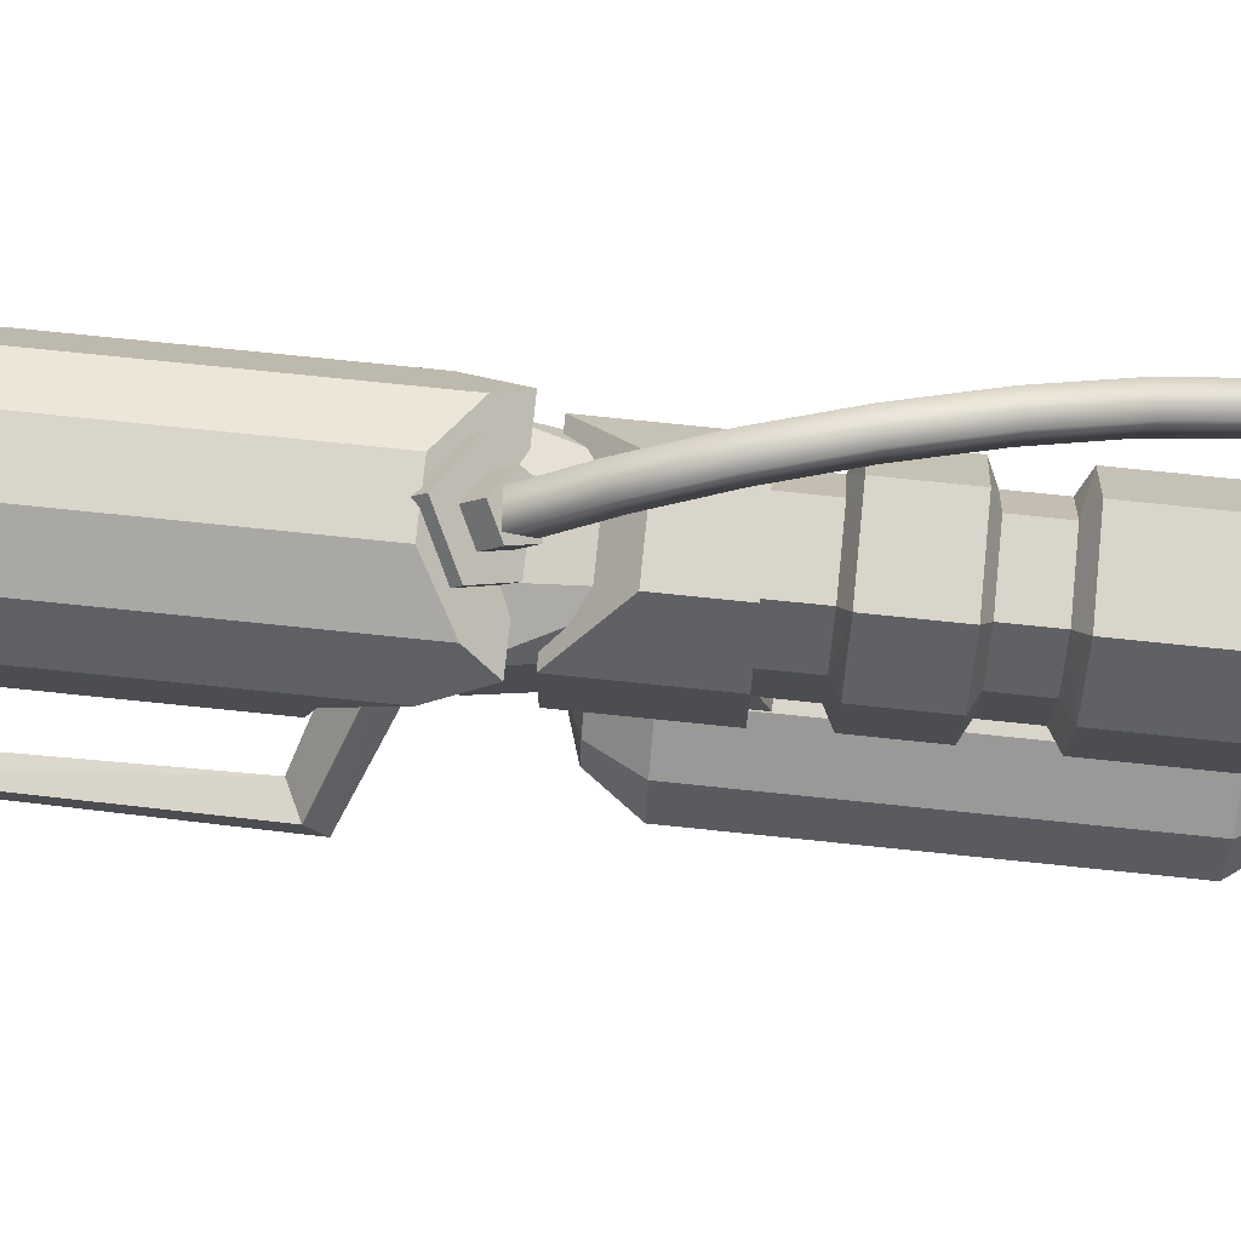
<metadata>
{"format":"obj","ext":"obj","renderer":"f3d","projection":"perspective","resolution":1024,"background":"white","views":[{"elev":74.5,"azim":-84.1,"up":"+Y"}]}
</metadata>
<code>
o FlameThrower
v 0.1159 0.7796 -1.691
v -0.1298 0.7796 -1.644
v -0.1563 0.9851 -1.784
v 0.08933 0.9851 -1.831
v 0.2169 1.133 -1.156
v -0.02752 1.137 -1.104
v -0.04725 1.362 -1.211
v 0.1972 1.359 -1.263
v 0.3666 1.32 -0.5528
v 0.1246 1.327 -0.4903
v 0.1207 1.574 -0.5324
v 0.3627 1.567 -0.5949
v 0.5512 1.349 0.1103
v 0.311 1.356 0.1792
v 0.322 1.606 0.191
v 0.5622 1.598 0.1221
v 0.7522 1.235 0.7988
v 0.5127 1.242 0.8704
v 0.5362 1.485 0.9254
v 0.7756 1.478 0.8537
v 0.9497 0.9992 1.476
v 0.7101 1.006 1.547
v 0.7442 1.236 1.639
v 0.9837 1.229 1.567
v 1.124 0.6621 2.105
v 0.8833 0.671 2.173
v 0.9266 0.883 2.298
v 1.167 0.8741 2.23
v 1.255 0.2467 2.651
v 1.013 0.2605 2.713
v 1.064 0.4459 2.872
v 1.306 0.4321 2.81
v 1.323 -0.2227 3.077
v 1.08 -0.1983 3.13
v 1.137 -0.05485 3.327
v 1.38 -0.07928 3.274
v 1.312 -0.7213 3.352
v 1.07 -0.6764 3.394
v 1.124 -0.5999 3.626
v 1.366 -0.6449 3.584
v 1.204 -1.228 3.446
v 0.9686 -1.152 3.483
v 1.002 -1.166 3.73
v 1.238 -1.243 3.694
v 0.9789 -1.729 3.329
v 0.758 -1.621 3.373
v 0.7532 -1.723 3.602
v 0.9741 -1.832 3.558
v 0.6073 -2.218 2.956
v 0.395 -2.097 3.008
v 0.3674 -2.233 3.216
v 0.5797 -2.355 3.164
v -0.15 -1.785 -1.544
v -0.15 -1.722 -1.634
v 0.15 -1.722 -1.634
v 0.15 -1.785 -1.544
v -0.15 -0.9772 -1.004
v -0.15 -0.9137 -1.094
v 0.15 -0.9137 -1.094
v 0.15 -0.9772 -1.004
v 0 0.9605 -2.28
v -0 1.086 -1.866
v 0.4299 0.7476 -2.051
v 0.2232 0.9752 -1.747
v 0.2657 0.4031 -1.682
v 0.1379 0.7964 -1.556
v -0.2657 0.4031 -1.682
v -0.1379 0.7964 -1.556
v -0.4299 0.7476 -2.051
v -0.2232 0.9752 -1.747
v 0 1.07 -2.178
v -0 0.9217 -2.019
v 0.2232 0.8112 -1.9
v 0.4299 0.857 -1.95
v 0.1379 0.6323 -1.708
v 0.2657 0.5124 -1.58
v -0.1379 0.6323 -1.708
v -0.2657 0.5124 -1.58
v -0.2232 0.8112 -1.9
v -0.4299 0.857 -1.95
v 0.7202 -2.415 2.598
v 0.7196 -2.167 3.027
v 0.5489 -2.765 2.959
v 0.6307 -2.349 3.214
v 0.06851 -2.609 3.124
v 0.3813 -2.268 3.3
v -0.05717 -2.163 2.865
v 0.3161 -2.036 3.166
v 0.3456 -2.043 2.54
v 0.5251 -1.973 2.997
v 0.8142 -2.296 2.759
v 0.6242 -2.288 2.864
v 0.5353 -2.47 3.051
v 0.6429 -2.646 3.12
v 0.286 -2.389 3.137
v 0.1625 -2.49 3.285
v 0.2207 -2.157 3.003
v 0.03683 -2.043 3.026
v 0.4298 -2.095 2.834
v 0.4396 -1.923 2.701
v 0.07568 -2.607 3.397
v 0.2451 -2.743 3.397
v 0.06471 -2.62 3.742
v 0.2341 -2.757 3.742
v 0.2273 -2.418 3.971
v 0.3966 -2.555 3.971
v 0.4409 -2.153 3.912
v 0.6103 -2.289 3.912
v 0.5448 -2.024 3.608
v 0.7142 -2.16 3.608
v 0.4607 -2.128 3.289
v 0.6301 -2.265 3.289
v 0.2519 -2.388 3.195
v 0.4213 -2.524 3.195
v -0.514 -2.681 3.059
v -0.8317 -2.681 -0.9138
v 0 -2.681 -1.518
v -0.4159 -2.379 3.059
v -0.6729 -2.192 2.622
v -0.6729 -2.192 -0.9138
v -0.4159 -2.379 -1.351
v -0.1588 -2.192 3.059
v -0.257 -1.89 2.622
v -0.257 -1.89 -0.9138
v -0.1588 -2.192 -1.351
v 0.1588 -2.192 3.059
v 0.257 -1.89 2.622
v 0.257 -1.89 -0.9138
v 0.1588 -2.192 -1.351
v 0.4159 -2.379 3.059
v 0.6729 -2.192 2.622
v 0.6729 -2.192 -0.9138
v 0.4159 -2.379 -1.351
v 0.514 -2.681 3.059
v 0.8317 -2.681 2.622
v 0.8317 -2.681 -0.9138
v 0.514 -2.681 -1.351
v 0.4159 -2.983 3.059
v 0.6729 -3.17 2.622
v 0.6729 -3.17 -0.9138
v 0.4159 -2.983 -1.351
v 0.1588 -3.17 3.059
v 0.257 -3.472 2.622
v 0.257 -3.472 -0.9138
v 0.1588 -3.17 -1.351
v -0.1588 -3.17 3.059
v -0.257 -3.472 2.622
v -0.257 -3.472 -0.9138
v -0.1588 -3.17 -1.351
v 0 -2.681 3.226
v -0.4159 -2.983 3.059
v -0.6729 -3.17 2.622
v -0.6729 -3.17 -0.9138
v -0.4159 -2.983 -1.351
v -0.8317 -2.681 2.622
v -0.514 -2.681 -1.351
v 0.3054 0.7372 0.8804
v -0.3054 0.7372 0.8804
v -0.3054 0.7372 1.293
v 0.3054 0.7372 1.293
v 0.5764 0.3054 1.293
v 0.5764 0.3054 0.8804
v 0.3827 0.9239 0.7961
v -0.3827 0.9239 0.7961
v -0.5764 0.3054 0.8804
v -0.5764 0.3054 1.293
v -0.3827 0.9239 1.396
v 0.3827 0.9239 1.396
v 0.5764 -0.3054 1.293
v 0.5764 -0.3054 0.8804
v 0.7433 0.3827 0.7961
v 0.7433 0.3827 1.396
v 0.3827 0.9239 0.1222
v -0.3827 0.9239 0.1222
v -0.7433 0.3827 0.7961
v -0.7433 0.3827 1.396
v -0.5764 -0.3054 0.8804
v -0.5764 -0.3054 1.293
v -0.3827 0.9239 2.774
v 0.3827 0.9239 2.774
v 0.7433 -0.2891 0.7961
v 0.7433 -0.2891 1.396
v 0.5463 -0.3827 0.8804
v 0.7433 0.3827 0.1222
v -0.3054 0.7372 0.03796
v 0.3054 0.7372 0.03796
v -0.7433 0.3827 0.1222
v -0.7433 -0.2891 1.396
v -0.7433 -0.2891 0.7961
v -0.5463 -0.3827 1.293
v -0.3054 0.7372 2.876
v 0.3054 0.7372 2.876
v 0.7433 0.3827 2.774
v -0.7433 0.3827 2.774
v 0.7433 -0.2891 0.1222
v 0.7433 -0.2891 2.774
v 0.5463 -0.3827 1.293
v 0.3054 0.7372 -0.3697
v -0.3054 0.7372 -0.3697
v -0.7433 -0.2891 0.1222
v -0.7433 -0.2891 2.774
v -0.5463 -0.3827 0.8804
v 0.3054 0.7372 3.273
v -0.3054 0.7372 3.273
v 0.5463 -0.3827 0.03796
v 0.5764 -0.3054 0.03796
v 0.5764 0.3054 0.03796
v 0.5764 0.3053 2.876
v 0.5764 -0.3054 2.876
v 0.5463 -0.3827 2.876
v -0.5764 0.3054 -0.3697
v -0.5764 0.3054 0.03796
v 0.5764 0.3054 -0.3697
v -0.3827 0.9239 -0.3697
v -0.5764 -0.3054 0.03796
v -0.5463 -0.3827 0.03796
v -0.5463 -0.3827 2.876
v -0.5764 -0.3054 2.876
v -0.5764 0.3053 2.876
v -0.3827 0.9239 3.363
v 0.3827 0.9239 3.363
v 0.5764 0.3053 3.273
v -0.5764 0.3053 3.273
v 0.5764 -0.3053 -0.3697
v 0.5764 -0.3054 3.273
v 0.3054 -1.002 3.241
v -0.5764 -0.3053 -0.3697
v 0.7433 0.3827 -0.3697
v 0.3827 0.9239 -0.3697
v -0.5764 -0.3054 3.273
v 0.7433 0.3827 3.363
v -0.7433 0.3827 3.363
v -0.3827 0.9239 3.58
v 0.3827 0.9239 3.58
v 0.7433 -0.3827 -0.3697
v 0.7433 -0.2891 3.363
v 0.5463 -0.3827 3.273
v -0.7433 0.3827 -0.3697
v 0.3827 0.9239 -1.014
v -0.3827 0.9239 -1.014
v -0.3054 -1.002 3.241
v -0.5463 -0.3827 3.273
v -0.7433 -0.2891 3.363
v 0.7433 0.3827 3.686
v -0.7433 0.3827 3.686
v 0.3827 -1.216 -0.3697
v 0.7433 -0.2891 3.686
v 0.5463 -0.3827 3.493
v 0.3054 -1.002 -0.2883
v 0.3054 -1.002 -0.3697
v 0.388 -0.7893 0.05097
v 0.3054 -1.002 1.613
v 0.388 -0.7893 1.274
v -0.7433 0.3827 -1.534
v -0.3827 -1.216 -0.3697
v 0.7433 0.3827 -1.534
v 0.7433 -0.3827 -1.534
v 0.3054 0.6581 -1.269
v -0.7433 -0.2891 3.686
v 0.3827 -1.216 -1.014
v -0.5463 -0.3827 3.493
v -0.3054 -1.002 1.613
v -0.3054 -1.002 -0.2883
v -0.3054 -1.002 -0.3697
v -0.5088 0.5337 -1.388
v -0.7433 -0.3827 -1.534
v -0.7433 -0.3827 -0.3697
v -0.388 -0.7893 0.05097
v -0.388 -0.7893 1.274
v 0.6251 0.3827 -1.534
v 0.6737 -0.3053 -1.534
v 0.5088 0.5337 -1.388
v -0.3054 0.6581 -1.269
v -0.3827 -1.216 -1.014
v -0.6251 0.3827 -1.534
v -0.6737 0.3054 -1.534
v 0.6737 0.3054 -1.534
v -0.6737 -0.3053 -1.534
v 0.7369 0.3054 -1.959
v 0.3054 0.5547 -1.777
v -0.3054 0.5547 -1.777
v -0.7369 0.3054 -1.959
v -0.7369 -0.3053 -1.959
v 0.7369 -0.3053 -1.959
v 0.4833 0.483 -1.699
v -0.4833 0.483 -1.699
v 0.2588 0.9659 -2.22
v -0.3054 -0.7372 -2.346
v 0.3054 -0.7372 -2.346
v 0.7369 0.3054 -2.077
v 0.6235 0.3611 -1.959
v 0.8365 0.483 -1.699
v -0.6235 0.3611 -1.959
v -0.7369 0.3054 -2.077
v 0.3054 -0.7372 -2.986
v 0.7369 -0.3053 -2.835
v -0.7361 -0.3062 -2.259
v -0.3054 -0.7372 -2.986
v 0.7369 2e-06 -2.729
v -0.7071 0.7071 -1.942
v 0.9659 0.2588 -2.176
v 0.7071 0.7071 -1.942
v -0.7369 0.02031 -2.418
v 0.2588 -0.9659 -3.07
v -0.5788 -0.4635 -2.501
v -0.7369 -0.3053 -2.835
v 0.9659 2e-06 -2.729
v -0.2588 0.9659 -2.22
v -0.8365 0.483 -1.699
v 0.9659 0.2588 -5.499
v 0.7071 0.7071 -5.499
v 0.2588 0.9659 -5.499
v -0.9659 0.2588 -2.176
v 0.9659 -0.2588 -2.818
v -1.464 -1.035 -2.67
v -1.195 -1.035 -2.808
v -0.7071 -0.7071 -2.975
v -0.2588 0.9659 -5.499
v -0.7071 0.7071 -5.499
v 0.623 0.623 -5.694
v 0.228 0.851 -5.694
v -0.7369 1e-06 -2.729
v -0.7369 -0.3053 -2.732
v 0.7071 -0.7071 -2.975
v -1.464 -0.7661 -2.81
v -1.195 -0.7661 -2.941
v -0.9659 1e-06 -2.729
v -0.2588 -0.9659 -3.07
v 0.9659 -0.2588 -5.499
v -0.228 0.851 -5.694
v -0.623 0.623 -5.694
v 0.851 0.228 -5.694
v 0.6862 0.6862 -3.094
v 0.2511 0.9373 -3.094
v 0.2588 -0.9659 -5.499
v 0.7071 -0.7071 -5.499
v -0.9659 -0.2588 -2.818
v -0.7071 -0.7071 -5.499
v -0.2588 -0.9659 -5.499
v -0.2511 0.9373 -3.094
v -0.6862 0.6862 -3.094
v -0.851 0.228 -5.694
v -0.9659 0.2588 -5.499
v 0.851 -0.228 -5.694
v 0.9373 0.2512 -3.094
v 0.228 -0.851 -5.694
v 0.623 -0.623 -5.694
v -0.9659 -0.2588 -5.499
v -0.623 -0.623 -5.694
v -0.228 -0.851 -5.694
v -0.9373 0.2512 -3.094
v -0.851 -0.228 -5.694
v 0.9373 -0.2511 -3.094
v 0.2511 -0.9373 -3.094
v 0.6862 -0.6861 -3.094
v -0.6862 -0.6861 -3.094
v -0.2511 -0.9373 -3.094
v -0.9373 -0.2511 -3.094
v -0.06183 -0.648 -6.267
v -1.428 -0.9992 -5.827
v -1.428 -0.8018 -5.832
v -0.06183 -0.5104 -6.267
v -0.06183 -0.648 -6.132
v -1.23 -0.8075 -5.718
v -0.06183 -0.5104 -6.132
v -1.229 -0.9982 -5.698
v 0.3054 -1.002 2.361
v -0.3054 -1.002 2.361
v 0.2478 -1.89 -0.2148
v 0.2478 -1.89 1.623
v -0.2478 -1.89 -0.2148
v 0.2478 -1.89 -0.9085
v -0.2478 -1.89 1.623
v -0.2478 -1.89 -0.9085
v 0.2478 -1.89 2.317
v -0.2478 -1.89 2.317
v 0.2077 -1.246 2.17
v -0.2077 -1.246 2.17
v 0.2077 -1.476 -0.7009
v -0.2077 -1.476 -0.7009
v 0.2077 -1.475 -0.3697
v -0.2077 -1.475 -0.3697
v -0.2077 -1.246 1.764
v 0.2077 -1.246 1.764
v -0.2077 -1.641 2.17
v 0.2077 -1.641 1.764
v 0.2077 -1.641 2.17
v -0.2077 -1.641 1.764
v 0.2511 -0.9373 -5.499
v -0.9373 0.2512 -5.499
v -0.6862 -0.6861 -5.499
v -0.2511 -0.9373 -5.499
v 0.9373 0.2512 -5.499
v -0.2511 0.9373 -5.499
v 0.6862 0.6862 -5.499
v 0.2511 0.9373 -5.499
v 0.9373 -0.2511 -5.499
v -0.6862 0.6862 -5.499
v -0.9373 -0.2511 -5.499
v 0.6862 -0.6861 -5.499
f 247 248 237
f 215 200 187
f 170 181 171
f 248 247 259
f 209 196 193
f 163 164 158
f 203 204 220
f 185 174 173
f 184 195 206
f 174 187 175
f 164 163 173
f 189 175 187
f 181 195 184
f 171 184 173
f 181 183 205
f 189 200 216
f 193 172 168
f 167 176 194
f 188 190 217
f 182 196 210
f 196 182 172
f 201 194 176
f 167 179 180
f 245 232 243
f 236 231 244
f 244 231 221
f 221 220 233
f 220 232 245
f 194 201 218
f 168 160 159
f 259 243 242
f 230 243 232
f 209 210 196
f 201 217 218
f 192 208 193
f 219 191 194
f 192 193 180
f 191 179 194
f 230 242 243
f 236 237 225
f 231 236 225
f 172 182 169
f 204 223 232
f 222 203 231
f 204 232 220
f 203 221 231
f 215 216 200
f 195 205 206
f 192 180 179
f 178 188 176
f 189 202 177
f 162 171 163
f 170 183 181
f 175 189 177
f 178 190 188
f 207 186 173
f 182 197 169
f 161 160 172
f 159 166 176
f 159 176 167
f 160 168 172
f 164 175 165
f 174 185 212
f 244 245 259
f 244 234 233
f 236 247 237
f 212 215 187
f 162 170 171
f 261 248 259
f 208 209 193
f 221 203 220
f 157 163 158
f 186 185 173
f 207 184 206
f 164 174 175
f 174 164 173
f 200 189 187
f 171 181 184
f 163 171 173
f 195 181 205
f 202 189 216
f 180 193 168
f 179 167 194
f 201 188 217
f 197 182 210
f 193 196 172
f 188 201 176
f 168 167 180
f 259 245 243
f 247 236 244
f 234 244 221
f 234 221 233
f 233 220 245
f 167 168 159
f 219 194 218
f 261 259 242
f 223 230 232
f 222 231 225
f 161 172 169
f 191 192 179
f 166 178 176
f 157 162 163
f 165 175 177
f 184 207 173
f 158 164 165
f 187 174 212
f 247 244 259
f 245 244 233
f 281 280 287
f 310 311 301
f 313 309 300
f 310 301 307
f 308 287 312
f 302 311 312
f 314 324 336
f 324 304 335
f 328 339 335
f 317 338 339
f 337 348 338
f 318 319 300
f 330 331 319
f 340 341 398
f 343 319 331
f 342 352 348
f 352 349 338
f 339 338 349
f 350 346 335
f 335 346 347
f 336 347 344
f 332 310 329
f 310 332 320
f 311 320 321
f 330 318 312
f 398 341 351
f 390 351 358
f 391 349 352
f 391 356 357
f 389 392 357
f 400 389 354
f 400 355 353
f 393 397 353
f 345 333 395
f 395 333 334
f 396 334 340
f 343 348 337
f 330 394 398
f 331 398 390
f 342 390 399
f 356 391 399
f 349 391 392
f 350 392 389
f 347 346 389
f 400 397 344
f 332 344 397
f 393 395 320
f 321 320 395
f 321 396 394
f 287 280 302
f 292 302 285
f 300 281 308
f 300 309 286
f 302 280 285
f 286 281 300
f 281 287 308
f 292 301 302
f 301 311 302
f 314 329 310
f 319 313 300
f 319 343 313
f 310 307 314
f 318 308 312
f 287 302 312
f 329 314 336
f 336 324 335
f 304 328 335
f 328 317 339
f 317 337 338
f 308 318 300
f 318 330 319
f 394 340 398
f 342 343 331
f 343 342 348
f 348 352 338
f 350 339 349
f 339 350 335
f 336 335 347
f 329 336 344
f 344 332 329
f 311 310 320
f 312 311 321
f 321 330 312
f 390 398 351
f 399 390 358
f 399 391 352
f 392 391 357
f 354 389 357
f 355 400 354
f 397 400 353
f 345 393 353
f 393 345 395
f 396 395 334
f 394 396 340
f 327 313 343
f 327 343 337
f 331 330 398
f 342 331 390
f 352 342 399
f 358 356 399
f 350 349 392
f 346 350 389
f 400 347 389
f 347 400 344
f 393 332 397
f 332 393 320
f 396 321 395
f 330 321 394
f 58 54 53
f 59 55 54
f 59 60 56
f 57 53 56
f 54 55 56
f 62 64 73
f 64 66 75
f 66 68 77
f 68 66 70
f 79 70 62
f 77 68 70
f 63 65 67
f 71 74 63
f 72 73 74
f 74 76 65
f 74 73 75
f 76 78 67
f 75 77 78
f 69 80 71
f 80 79 72
f 67 78 80
f 78 77 79
f 82 84 93
f 84 86 95
f 86 88 97
f 84 82 90
f 90 82 92
f 97 88 90
f 91 94 83
f 91 92 93
f 83 94 96
f 93 95 96
f 85 96 98
f 96 95 97
f 89 100 91
f 100 99 92
f 87 98 100
f 98 97 99
f 83 85 87
f 101 102 104
f 103 104 106
f 106 108 107
f 108 110 109
f 109 110 112
f 112 110 108
f 114 102 101
f 112 114 113
f 111 103 109
f 120 124 125
f 119 123 124
f 118 122 123
f 124 128 129
f 123 127 128
f 122 126 127
f 129 128 132
f 128 127 131
f 127 126 130
f 133 132 136
f 131 135 136
f 131 130 134
f 137 136 140
f 135 139 140
f 135 134 138
f 141 140 144
f 140 139 143
f 139 138 142
f 144 148 149
f 143 147 148
f 142 146 147
f 148 153 154
f 147 152 153
f 146 151 152
f 117 156 121
f 116 120 121
f 155 119 120
f 115 118 119
f 115 150 118
f 117 121 125
f 118 150 122
f 117 125 129
f 122 150 126
f 117 129 133
f 126 150 130
f 117 133 137
f 130 150 134
f 117 137 141
f 134 150 138
f 117 141 145
f 138 150 142
f 117 145 149
f 142 150 146
f 117 149 154
f 146 150 151
f 117 154 156
f 153 116 156
f 152 155 116
f 151 115 155
f 151 150 115
f 158 159 160
f 385 378 383
f 192 191 204
f 202 268 269
f 386 387 375
f 226 248 261
f 384 377 387
f 382 380 374
f 382 255 274
f 264 250 249
f 388 373 376
f 372 379 381
f 282 294 283
f 284 271 278
f 294 282 293
f 258 280 281
f 276 275 265
f 291 279 290
f 289 288 298
f 284 283 288
f 272 285 280
f 367 226 241
f 278 257 266
f 328 304 295
f 305 323 306
f 295 296 284
f 258 273 240
f 333 345 353
f 277 279 272
f 214 229 239
f 290 279 284
f 266 257 260
f 178 166 165
f 162 161 169
f 222 208 192
f 186 198 199
f 265 273 281
f 225 209 208
f 199 211 212
f 235 257 256
f 267 238 254
f 229 228 256
f 292 285 291
f 197 252 253
f 254 238 214
f 266 274 255
f 381 379 260
f 323 305 316
f 257 235 246
f 315 316 305
f 303 325 315
f 362 359 360
f 313 294 309
f 230 223 219
f 360 359 363
f 360 363 366
f 365 363 359
f 362 361 364
f 362 364 365
f 366 363 365
f 366 365 364
f 326 325 303
f 283 278 276
f 263 249 251
f 253 252 262
f 251 253 269
f 387 385 376
f 372 369 371
f 370 375 376
f 388 386 370
f 284 279 277
f 380 379 372
f 368 378 377
f 213 207 206
f 191 219 223
f 207 213 198
f 214 238 211
f 211 227 215
f 381 382 371
f 260 379 380
f 158 165 166
f 252 384 383
f 377 378 385
f 384 386 388
f 228 213 224
f 157 160 161
f 227 238 267
f 382 264 255
f 246 250 381
f 228 224 235
f 214 211 199
f 264 227 267
f 229 214 199
f 235 224 250
f 229 199 198
f 250 264 382
f 228 229 198
f 228 198 213
f 246 235 250
f 238 227 211
f 264 267 255
f 250 382 381
f 316 366 364
f 361 360 315
f 366 315 360
f 366 316 315
f 361 326 364
f 361 325 326
f 57 58 53
f 58 59 54
f 55 59 56
f 60 57 56
f 53 54 56
f 72 62 73
f 73 64 75
f 75 66 77
f 66 64 62
f 72 79 62
f 79 77 70
f 66 62 70
f 69 61 63
f 61 71 63
f 63 67 69
f 71 72 74
f 63 74 65
f 76 74 75
f 65 76 67
f 76 75 78
f 61 69 71
f 71 80 72
f 69 67 80
f 80 78 79
f 92 82 93
f 93 84 95
f 95 86 97
f 99 97 90
f 88 84 90
f 99 90 92
f 88 86 84
f 81 91 83
f 94 91 93
f 85 83 96
f 94 93 96
f 87 85 98
f 98 96 97
f 81 89 91
f 91 100 92
f 89 87 100
f 100 98 99
f 83 87 81
f 103 101 104
f 105 103 106
f 87 89 81
f 105 106 107
f 107 108 109
f 111 109 112
f 102 108 104
f 112 108 114
f 113 114 101
f 111 112 113
f 108 106 104
f 108 102 114
f 113 101 103
f 107 109 105
f 121 120 125
f 111 113 103
f 109 103 105
f 120 119 124
f 119 118 123
f 125 124 129
f 124 123 128
f 123 122 127
f 133 129 132
f 132 128 131
f 131 127 130
f 137 133 136
f 132 131 136
f 135 131 134
f 141 137 140
f 136 135 140
f 139 135 138
f 145 141 144
f 144 140 143
f 143 139 142
f 145 144 149
f 144 143 148
f 143 142 147
f 149 148 154
f 148 147 153
f 147 146 152
f 156 116 121
f 116 155 120
f 155 115 119
f 154 153 156
f 153 152 116
f 152 151 155
f 157 158 160
f 388 385 383
f 203 192 204
f 262 383 378
f 261 242 241
f 218 217 230
f 177 202 178
f 216 215 227
f 227 264 263
f 378 368 262
f 241 242 217
f 241 226 261
f 217 242 230
f 263 268 227
f 268 216 227
f 368 241 217
f 202 269 190
f 202 190 178
f 217 190 368
f 202 216 268
f 368 190 262
f 190 269 262
f 370 386 375
f 386 384 387
f 371 382 374
f 380 382 274
f 263 264 249
f 385 388 376
f 369 372 381
f 322 303 294
f 322 306 323
f 303 297 283
f 322 323 303
f 283 284 278
f 294 303 283
f 273 258 281
f 282 276 265
f 295 289 298
f 289 284 288
f 291 285 279
f 258 272 280
f 368 367 241
f 285 272 279
f 277 270 256
f 254 275 276
f 271 277 256
f 276 278 254
f 271 256 257
f 278 271 257
f 278 266 254
f 327 337 322
f 317 306 337
f 314 296 324
f 314 307 299
f 337 306 322
f 314 299 296
f 298 306 317
f 324 296 295
f 304 324 295
f 298 328 295
f 298 317 328
f 256 270 272
f 305 288 297
f 289 295 284
f 288 283 297
f 305 306 298
f 305 298 288
f 265 275 254
f 239 256 272
f 265 254 240
f 239 272 258
f 273 265 240
f 240 239 258
f 355 354 357
f 357 356 358
f 341 340 351
f 340 355 357
f 270 277 272
f 355 340 353
f 358 340 357
f 340 333 353
f 340 334 333
f 340 358 351
f 240 214 239
f 290 284 299
f 274 266 260
f 177 178 165
f 284 296 299
f 170 162 169
f 203 222 192
f 185 186 199
f 265 286 282
f 222 225 208
f 265 281 286
f 286 293 282
f 185 199 212
f 228 235 256
f 266 267 254
f 239 229 256
f 299 307 301
f 225 237 209
f 290 292 291
f 290 299 301
f 197 183 169
f 290 301 292
f 237 248 226
f 384 252 377
f 250 224 249
f 206 205 224
f 183 170 169
f 367 210 226
f 224 251 249
f 224 205 251
f 197 253 183
f 183 253 251
f 252 197 367
f 237 210 209
f 367 197 210
f 205 183 251
f 210 237 226
f 252 367 377
f 240 254 214
f 267 266 255
f 246 381 260
f 326 323 316
f 260 257 246
f 297 315 305
f 297 303 315
f 361 362 360
f 294 313 322
f 286 309 293
f 309 294 293
f 313 327 322
f 218 230 219
f 362 365 359
f 323 326 303
f 282 283 276
f 268 263 251
f 269 253 262
f 268 251 269
f 375 387 376
f 374 372 371
f 373 370 376
f 373 388 370
f 271 284 277
f 374 380 372
f 367 368 377
f 224 213 206
f 204 191 223
f 186 207 198
f 212 211 215
f 369 381 371
f 274 260 380
f 159 158 166
f 262 252 383
f 387 377 385
f 383 384 388
f 162 157 161
f 326 316 364
f 325 361 315
f 12 8 7
f 1 4 8
f 30 29 33
f 9 5 8
f 51 52 48
f 29 32 36
f 14 13 17
f 10 11 7
f 31 35 36
f 13 9 12
f 13 14 10
f 28 24 23
f 33 36 40
f 32 28 27
f 4 3 7
f 18 17 21
f 24 20 19
f 24 28 25
f 25 28 32
f 14 15 11
f 31 27 26
f 22 21 25
f 6 2 1
f 7 3 2
f 30 34 35
f 23 22 26
f 16 12 11
f 37 38 33
f 49 45 48
f 20 16 15
f 50 51 47
f 50 46 45
f 40 36 35
f 9 10 6
f 26 25 29
f 11 12 7
f 5 1 8
f 34 30 33
f 12 9 8
f 47 51 48
f 33 29 36
f 18 14 17
f 6 10 7
f 32 31 36
f 16 13 12
f 9 13 10
f 27 28 23
f 37 33 40
f 31 32 27
f 8 4 7
f 22 18 21
f 23 24 19
f 16 20 13
f 21 17 24
f 29 25 32
f 17 20 24
f 24 25 21
f 10 14 11
f 20 17 13
f 38 39 35
f 30 31 26
f 26 22 25
f 39 43 40
f 5 6 1
f 6 7 2
f 31 30 35
f 19 15 14
f 18 19 14
f 27 23 26
f 18 22 23
f 15 16 11
f 19 18 23
f 41 42 37
f 42 43 38
f 52 49 48
f 43 39 38
f 19 20 15
f 46 50 47
f 42 46 47
f 34 38 35
f 44 45 41
f 49 50 45
f 46 41 45
f 38 34 33
f 39 40 35
f 37 44 41
f 42 41 46
f 43 44 40
f 5 9 6
f 37 40 44
f 30 26 29
f 48 44 47
f 44 43 47
f 44 48 45
f 43 42 47
f 42 38 37

</code>
